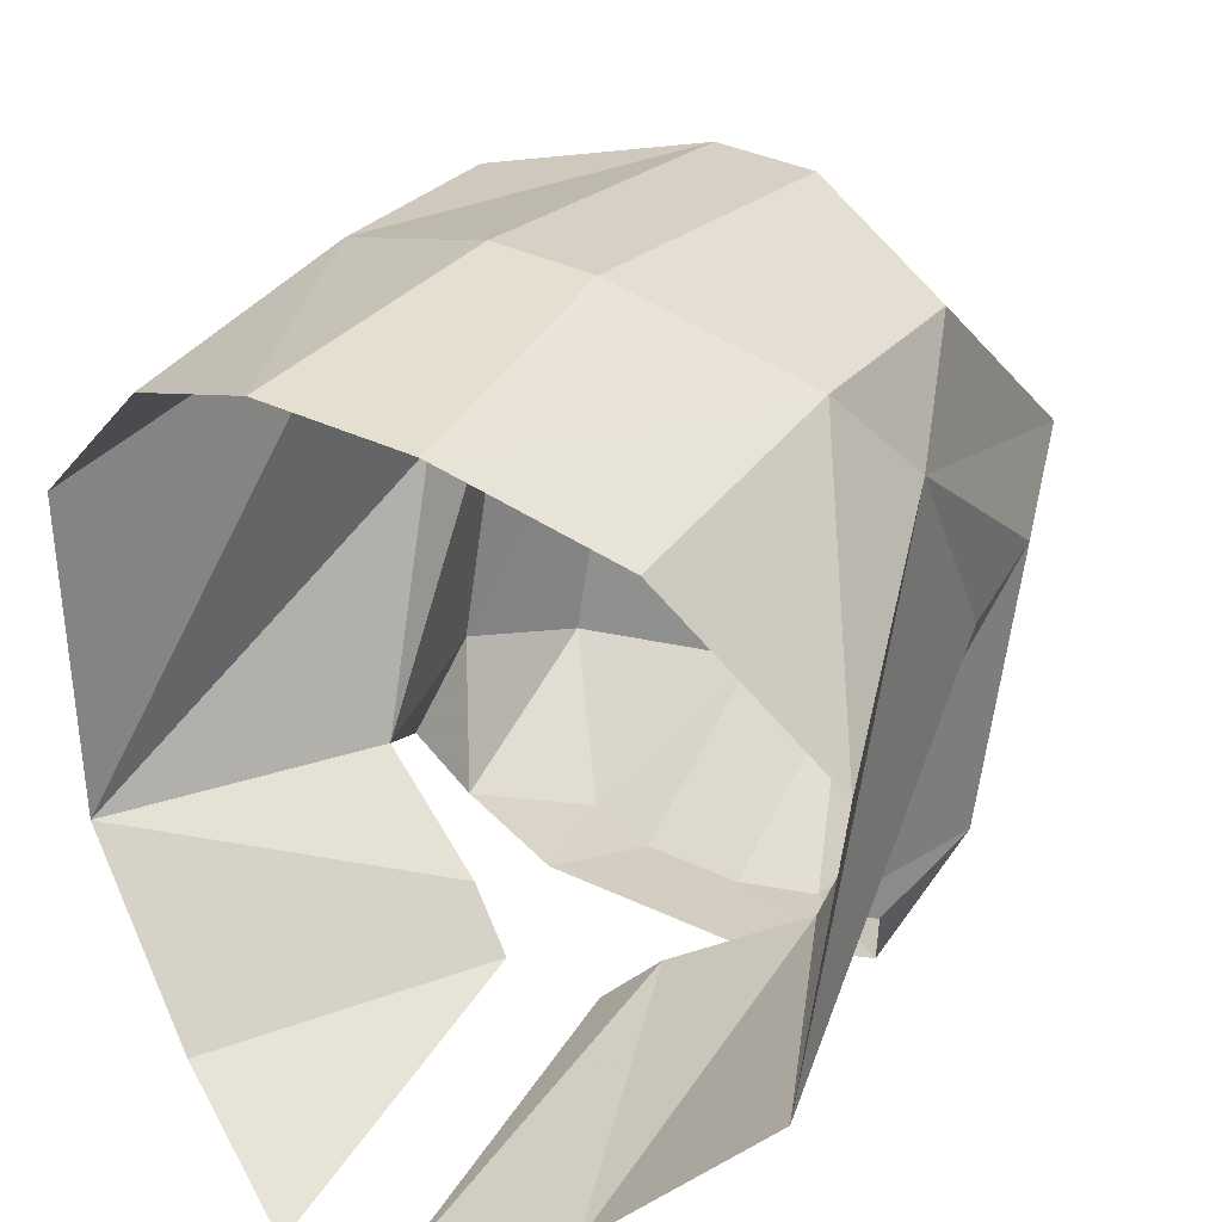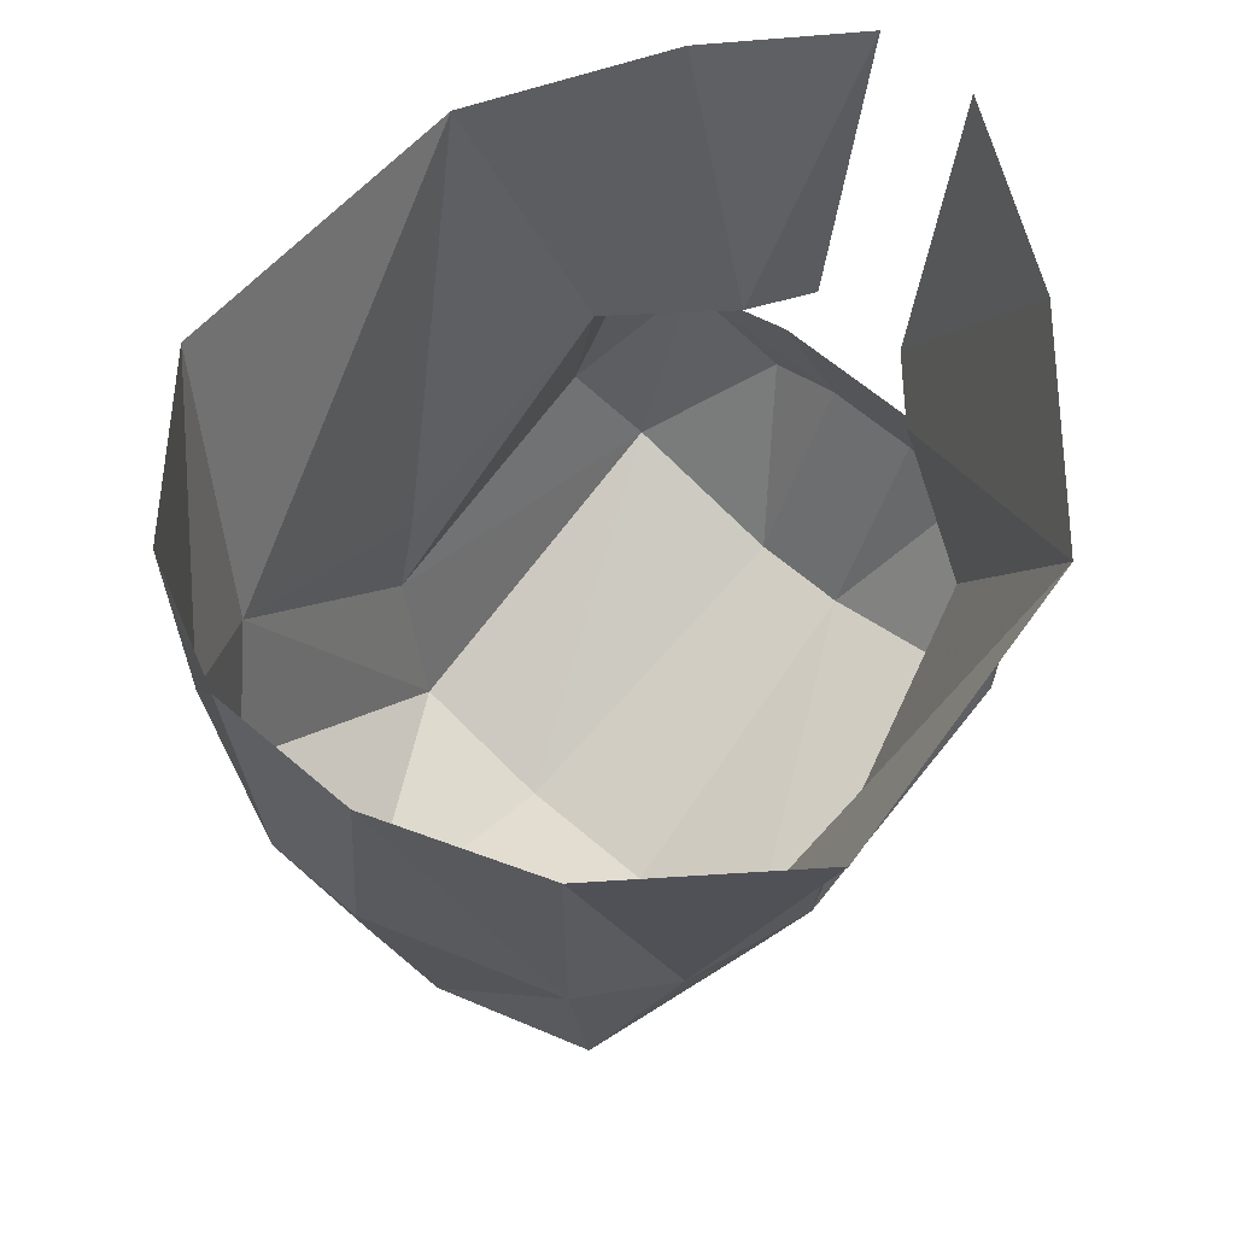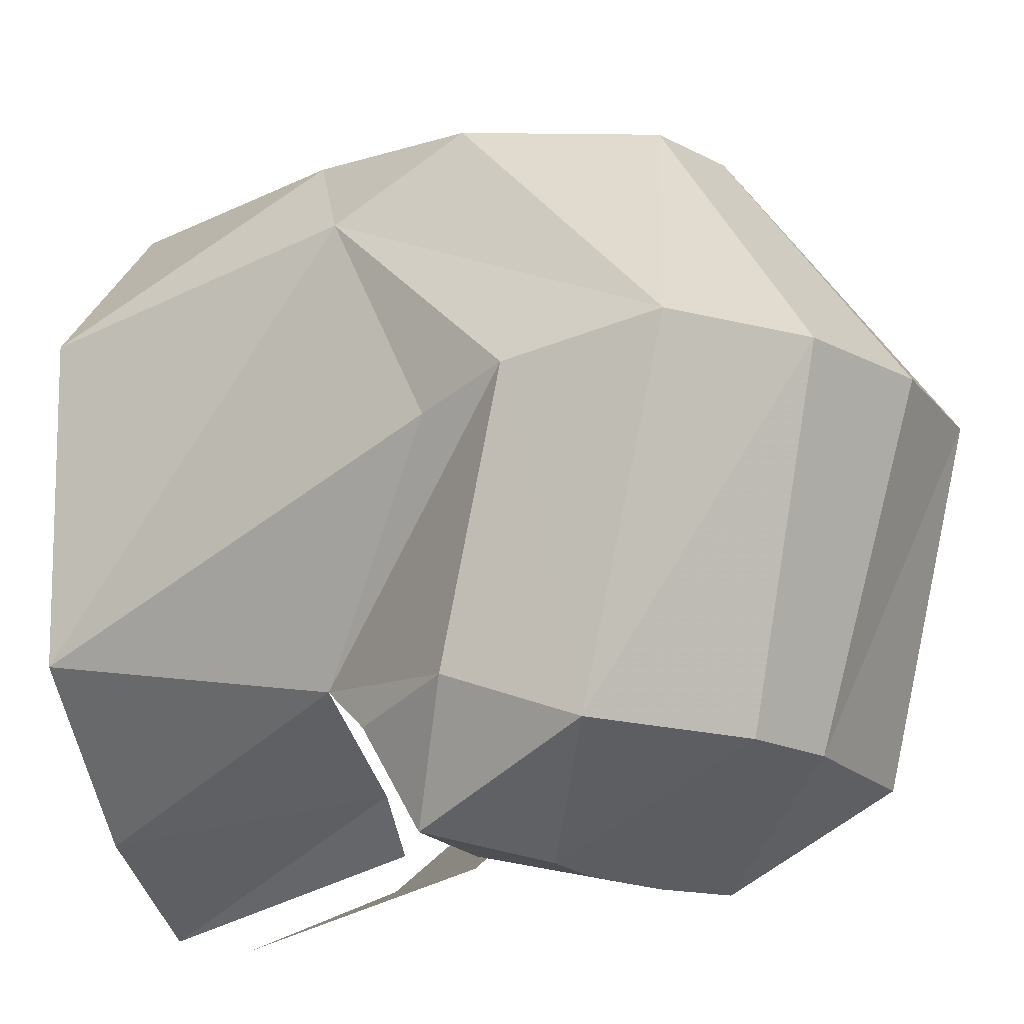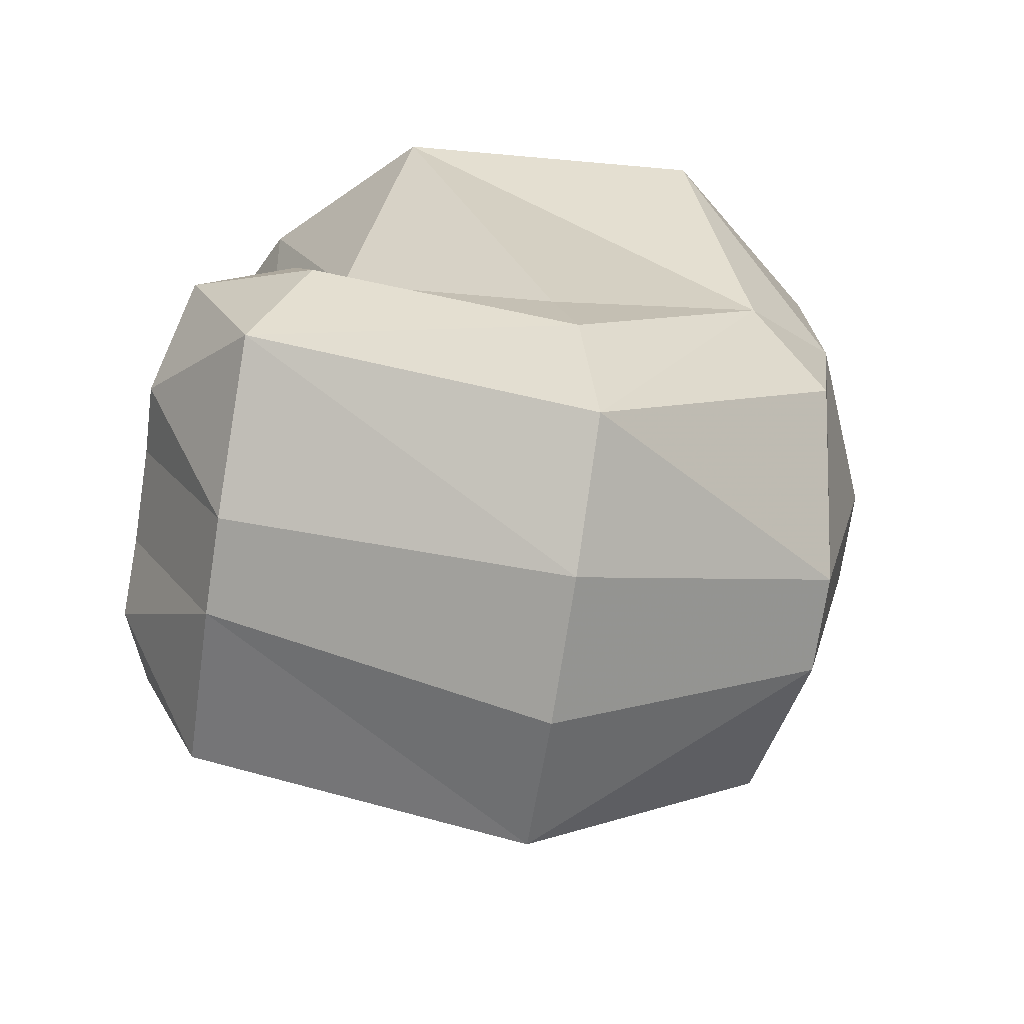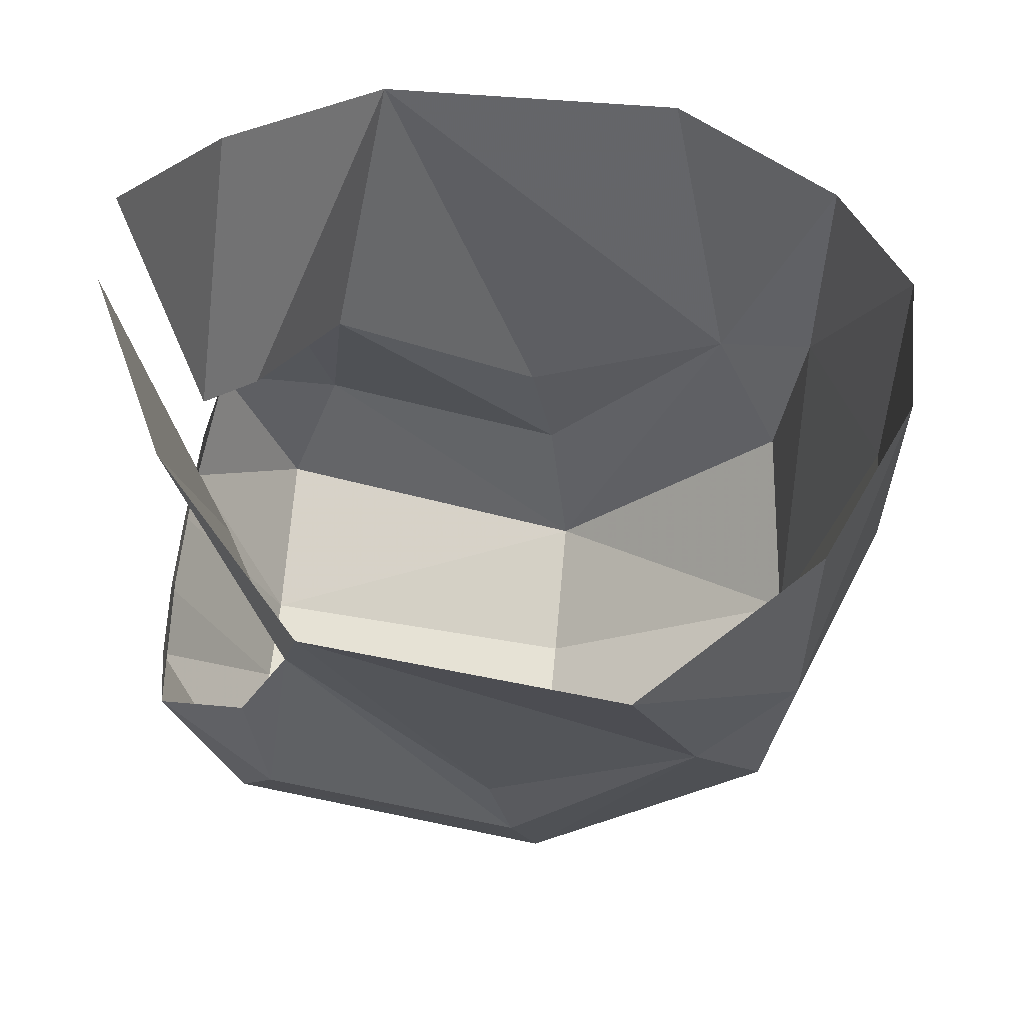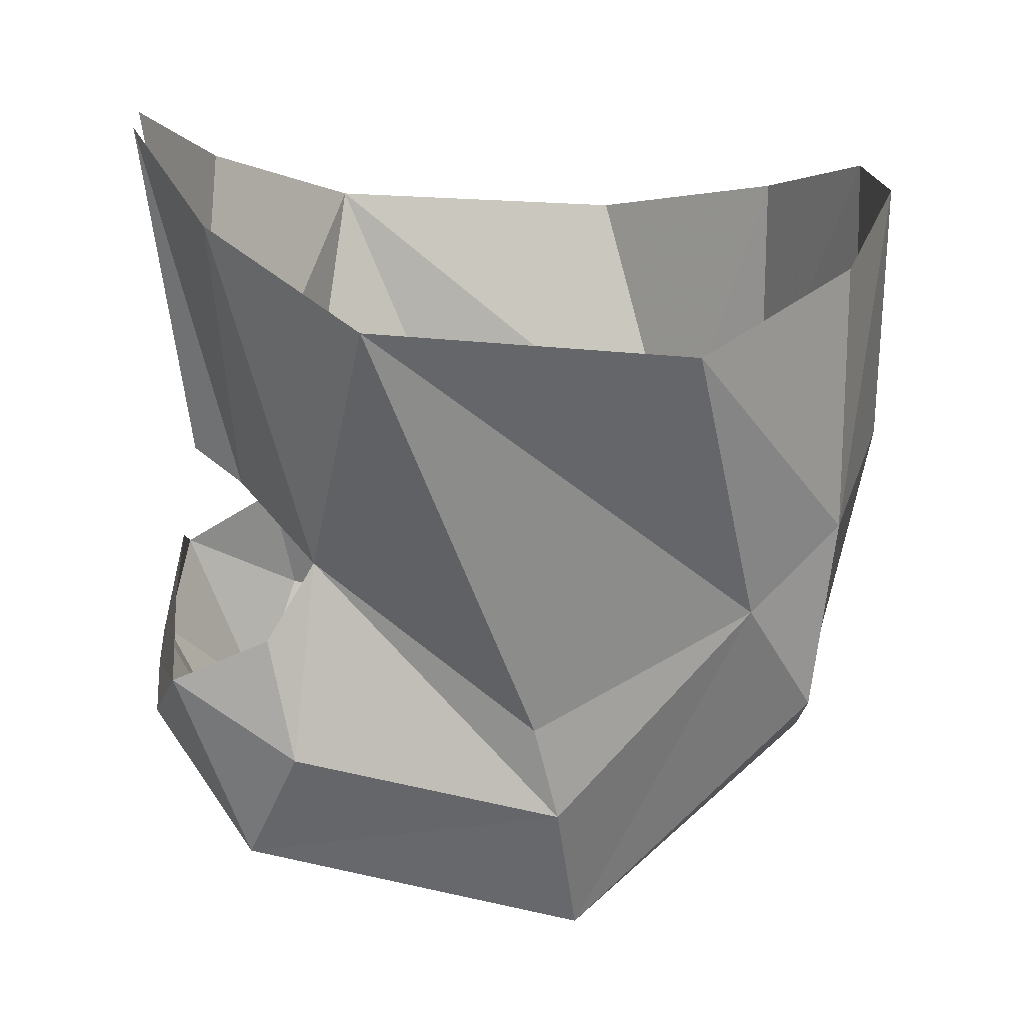
<metadata>
{"format":"obj","ext":"obj","renderer":"f3d","projection":"perspective","resolution":1024,"background":"white","views":[{"elev":36.7,"azim":-148.3,"up":"+Z"},{"elev":63.6,"azim":40.9,"up":"+Y"},{"elev":-17.4,"azim":-46.1,"up":"+Z"},{"elev":-73.8,"azim":-98.8,"up":"+Y"},{"elev":58.1,"azim":-84.6,"up":"+Y"},{"elev":18.4,"azim":-94.9,"up":"+Y"}]}
</metadata>
<code>
v 0.03125 -1.094 -0.1641
v 0.07031 -1.109 -0.1641
v 0.03906 -1.133 -0.1719
v 0.01562 -1.125 -0.1719
v -0.01562 -1.125 -0.1719
v -0.03125 -1.094 -0.1641
v -0.07031 -1.109 -0.1641
v -0.03906 -1.133 -0.1719
v -0.07031 -1.172 -0.1406
v -0.08594 -1.133 -0.125
v -0.07812 -1.094 -0.1328
v -0.07031 -1.07 -0.1172
v -0.08594 -1.156 -0.03906
v -0.08594 -1.125 -0.04688
v -0.1094 -0.9844 -0.1016
v -0.0625 -0.9609 -0.1484
v -0.03125 -1.055 -0.1406
v -0.01562 -0.9375 -0.1719
v -0.01562 -1.047 -0.1562
v 0.01562 -1.188 -0.1406
v 0.07031 -1.172 -0.1406
v 0.07031 -1.203 -0.03125
v 0.02344 -1.219 -0.03125
v -0.01562 -1.188 -0.1406
v 0.08594 -1.133 -0.125
v 0.08594 -1.156 -0.03906
v 0.08594 -1.086 0.02344
v 0.07031 -1.125 0.04688
v 0.01562 -1.156 0.05469
v -0.02344 -1.219 -0.03125
v 0.07031 -1.062 0.05469
v 0.01562 -1.047 0.07812
v -0.01562 -1.156 0.05469
v -0.07031 -1.203 -0.03125
v 0.07031 -0.9766 0.05469
v 0.02344 -0.9609 0.07812
v -0.01562 -1.047 0.07812
v -0.07031 -1.062 0.05469
v -0.07031 -1.125 0.04688
v -0.08594 -1.086 0.02344
v -0.1172 -0.9922 0
v -0.07031 -0.9766 0.05469
v -0.02344 -0.9609 0.07812
v 0.07031 -1.07 -0.1172
v 0.07812 -1.094 -0.1328
v 0.1172 -0.9922 0
v 0.1094 -0.9844 -0.1016
v 0.08594 -1.117 -0.04688
v 0.03125 -1.055 -0.1406
v 0.0625 -0.9609 -0.1484
v 0.01562 -1.047 -0.1562
v 0.01562 -0.9375 -0.1719
f 1 2 3
f 1 3 4
f 1 4 5
f 1 5 6
f 6 5 7
f 7 5 8
f 7 8 9
f 7 9 10
f 12 14 15
f 12 15 16
f 12 16 17
f 17 16 18
f 17 18 19
f 20 21 22
f 20 22 23
f 20 23 24
f 20 24 5
f 20 5 4
f 20 4 3
f 20 3 21
f 21 3 2
f 21 2 25
f 21 25 22
f 22 25 26
f 22 26 27
f 22 27 28
f 22 28 29
f 22 29 23
f 23 29 30
f 23 30 24
f 24 30 9
f 24 9 8
f 24 8 5
f 29 28 31
f 29 31 32
f 29 32 33
f 29 33 30
f 30 33 34
f 30 34 9
f 9 34 13
f 9 13 10
f 27 31 28
f 31 27 35
f 31 35 36
f 31 36 32
f 32 36 37
f 32 37 33
f 33 37 38
f 33 38 39
f 33 39 34
f 34 39 40
f 34 40 13
f 14 40 15
f 15 40 41
f 41 40 38
f 41 38 42
f 42 38 43
f 43 38 37
f 43 37 36
f 39 38 40
f 27 46 35
f 46 27 47
f 47 27 48
f 47 48 44
f 47 44 49
f 47 49 50
f 50 49 51
f 50 51 52
f 7 10 11
f 11 10 12
f 12 10 13
f 12 13 14
f 13 40 14
f 44 26 25
f 44 25 45
f 45 25 2
f 48 27 26
f 48 26 44

</code>
